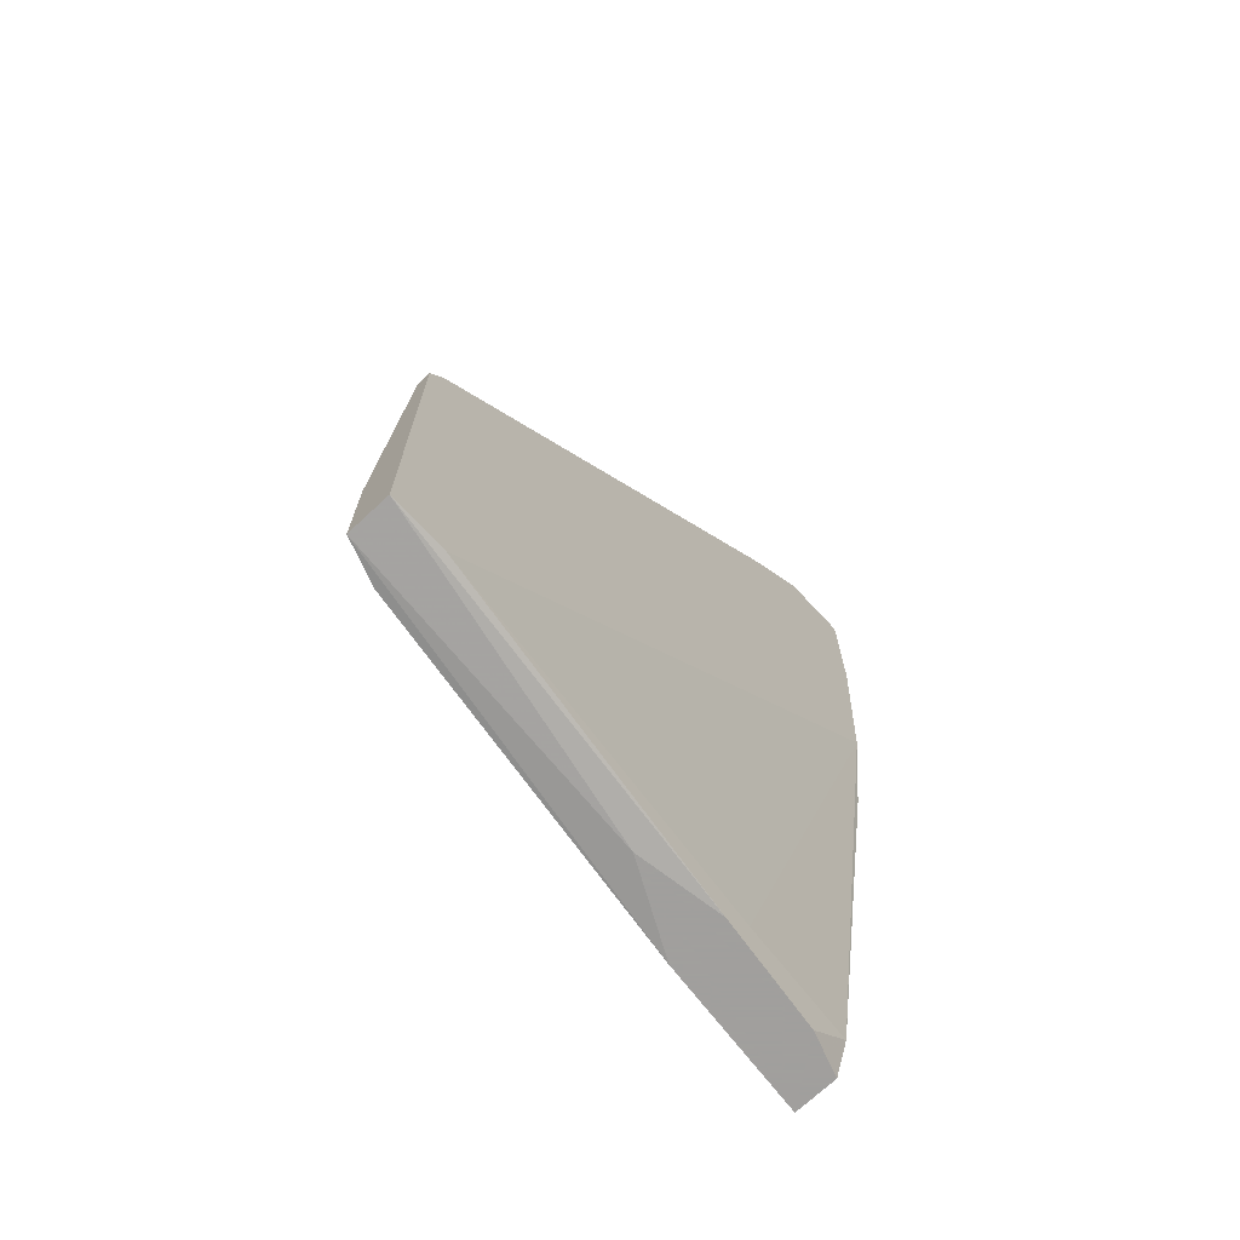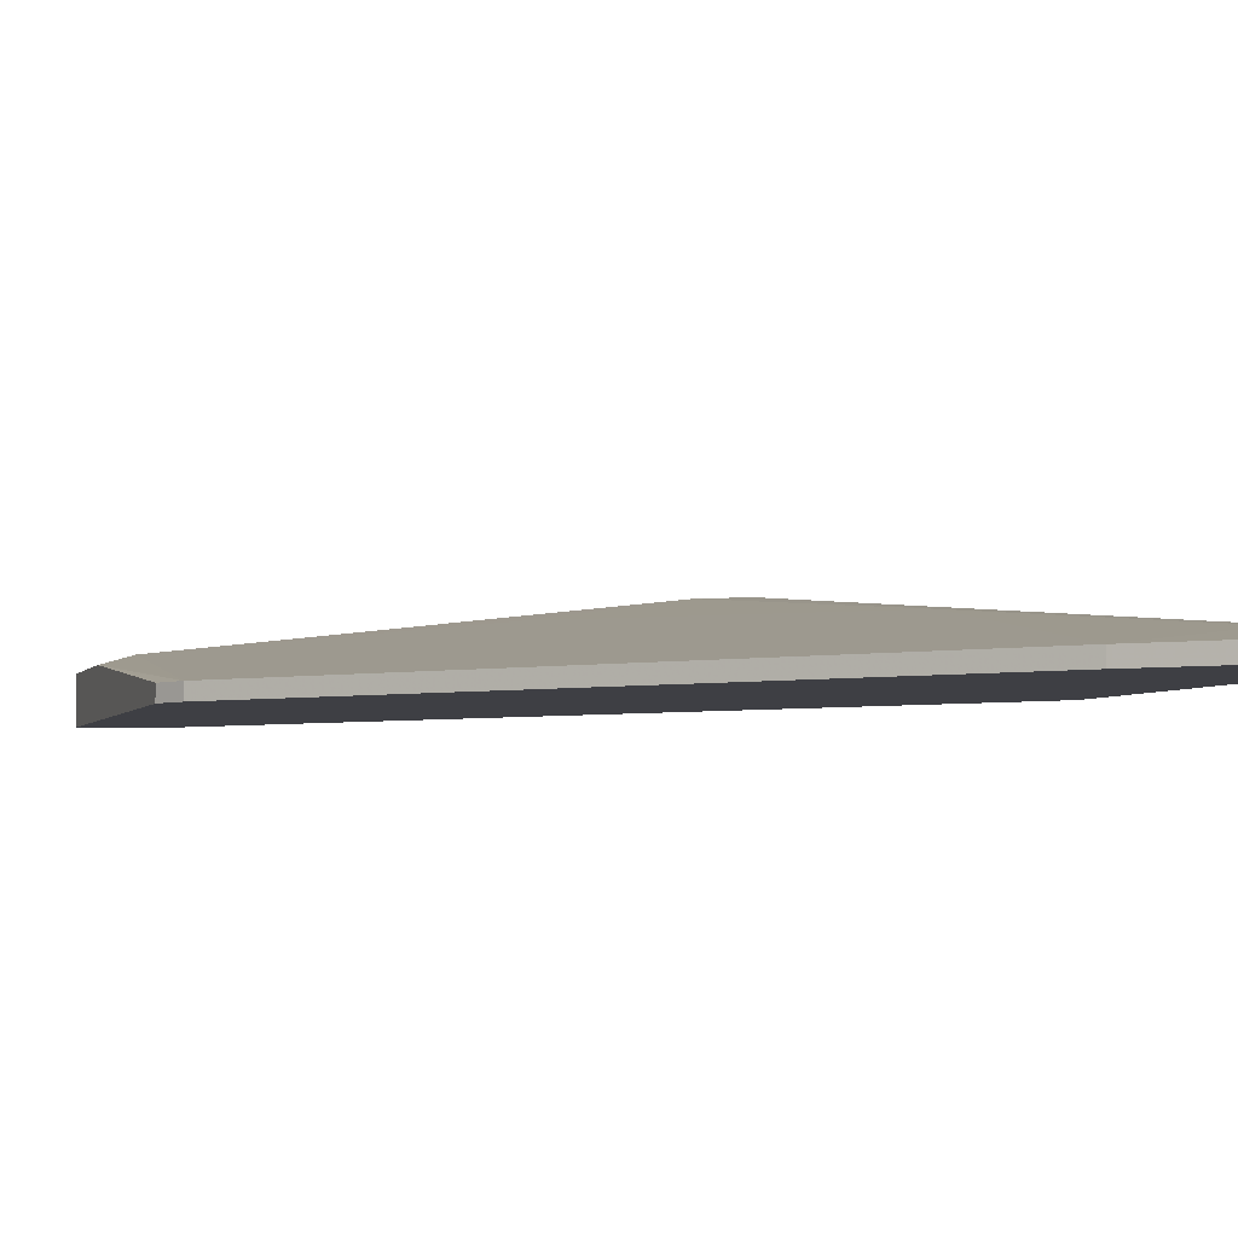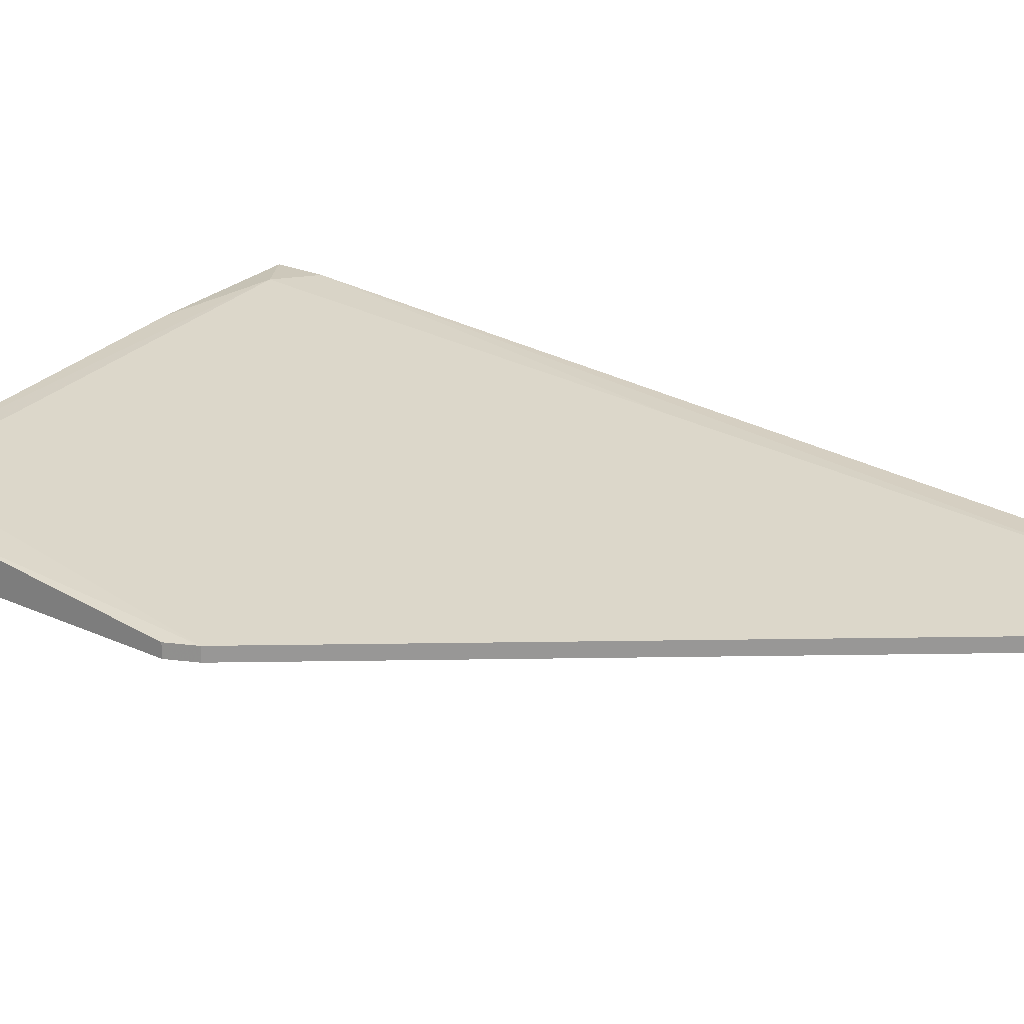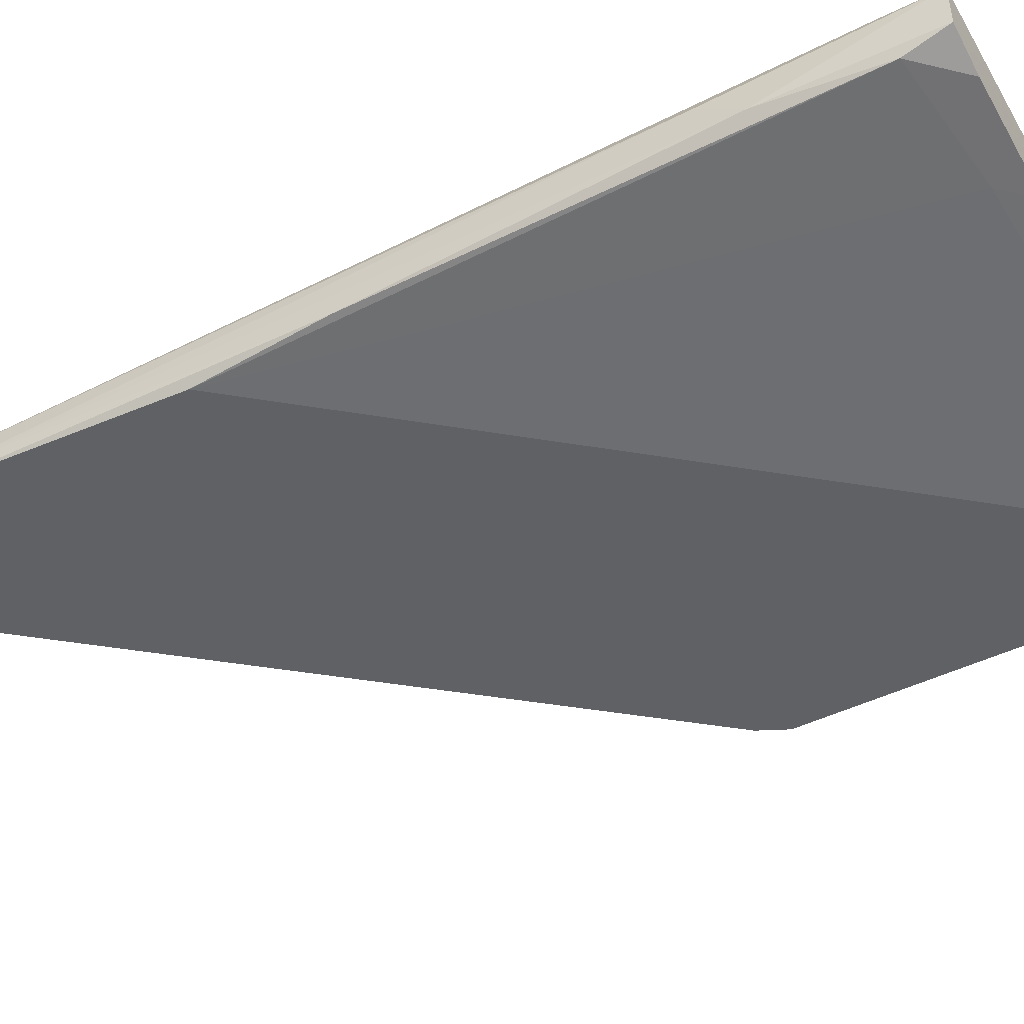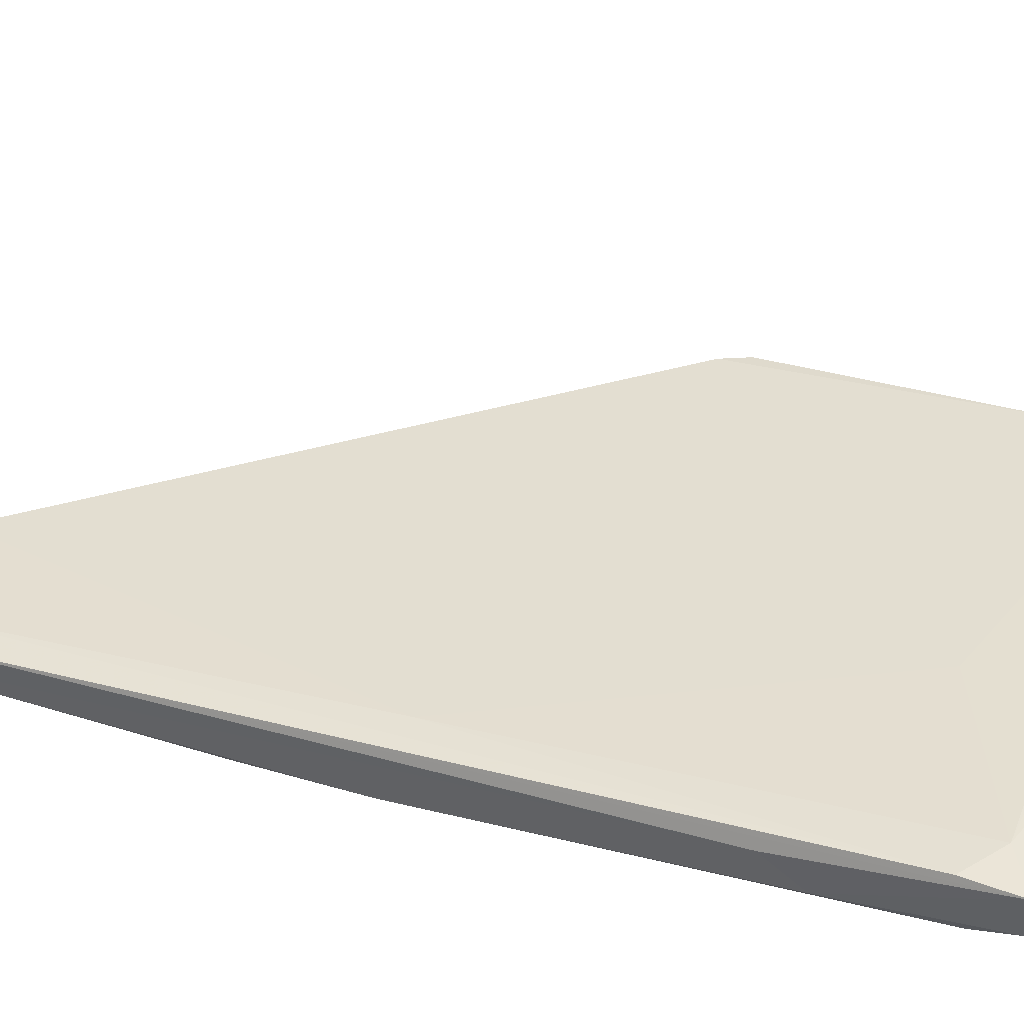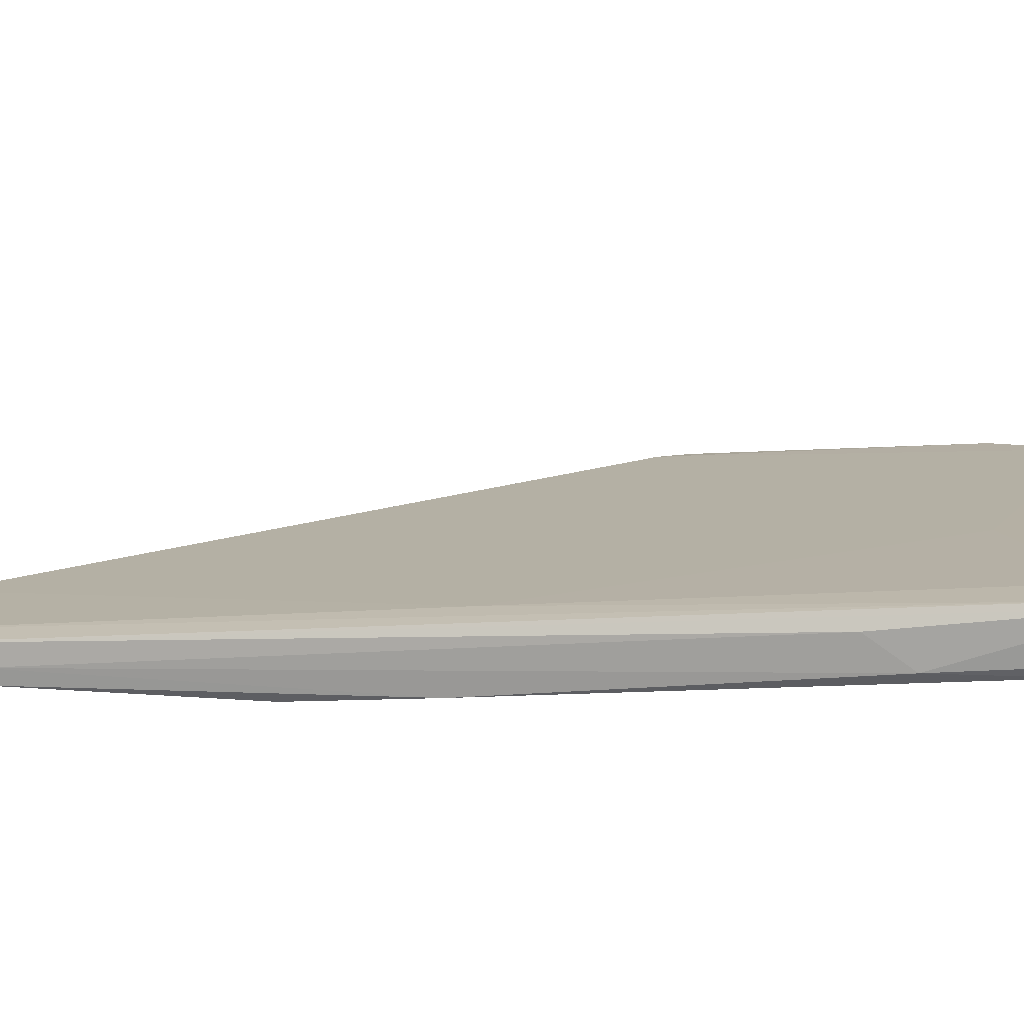
<metadata>
{"format":"obj","ext":"obj","renderer":"f3d","projection":"perspective","resolution":1024,"background":"white","views":[{"elev":-71.5,"azim":-47.0,"up":"+Z"},{"elev":-4.4,"azim":-17.2,"up":"+Y"},{"elev":21.8,"azim":-50.9,"up":"+Y"},{"elev":-45.4,"azim":119.7,"up":"+Y"},{"elev":46.0,"azim":113.0,"up":"+Y"},{"elev":20.1,"azim":101.3,"up":"+Y"}]}
</metadata>
<code>
v 0.06124 0.002912 0.02229
v 0.06124 0.003745 0.02229
v 0.03709 0.006244 -0.03186
v 0.03709 0.006244 -0.03019
v 0.03792 0.002912 -0.03186
v 0.06624 0.007077 -0.004365
v 0.06707 0.009577 -0.02936
v 0.06707 0.009577 -0.03269
v 0.06707 0.006244 -0.03019
v 0.06707 0.007077 -0.03269
v 0.0679 0.006244 -0.02353
v 0.0679 0.004578 0.02145
v 0.0679 0.00791 -0.02103
v 0.06958 0.004578 0.02145
v 0.06958 0.002912 0.02645
v 0.06958 0.002912 0.01729
v 0.06958 0.003745 0.02645
v 0.06958 0.003745 0.01729
v 0.05791 0.008743 -0.03269
v 0.05791 0.005411 -0.03269
v 0.03459 0.002912 -0.009367
v 0.03459 0.002912 -0.03186
v 0.03459 0.005411 -0.03186
v 0.03459 0.005411 -0.0252
v 0.03459 0.003745 -0.009367
v 0.05458 0.00791 -0.02602
v 0.05291 0.006244 -0.03269
v 0.06874 0.002912 0.003956
v 0.06874 0.003745 -0.003531
v 0.06457 0.009577 -0.03103
v 0.06457 0.006244 -0.03269
v 0.06541 0.002912 0.02645
v 0.06541 0.003745 0.02645
v 0.05958 0.005411 -0.03103
v 0.03542 0.002912 -0.0077
v 0.03542 0.003745 -0.0077
f 29 11 18
f 22 28 1
f 22 1 21
f 25 22 21
f 28 22 5
f 27 22 23
f 22 25 23
f 27 8 31
f 1 28 16
f 25 21 36
f 7 8 30
f 6 7 30
f 33 17 14
f 8 7 14
f 17 16 14
f 17 33 15
f 16 17 15
f 1 16 15
f 1 33 2
f 36 1 2
f 8 27 19
f 27 23 19
f 30 8 19
f 8 14 13
f 11 8 13
f 4 23 24
f 23 25 24
f 25 36 24
f 36 4 24
f 7 6 12
f 33 14 12
f 14 7 12
f 2 33 12
f 6 2 12
f 4 36 26
f 30 4 26
f 6 30 26
f 2 6 26
f 36 2 26
f 9 31 10
f 31 8 10
f 11 9 10
f 8 11 10
f 23 4 3
f 4 30 3
f 19 23 3
f 30 19 3
f 9 28 34
f 28 5 34
f 31 9 34
f 28 9 29
f 16 28 29
f 9 11 29
f 21 1 35
f 1 36 35
f 36 21 35
f 33 1 32
f 15 33 32
f 1 15 32
f 22 27 20
f 5 22 20
f 27 31 20
f 34 5 20
f 31 34 20
f 14 16 18
f 13 14 18
f 11 13 18
f 16 29 18

</code>
